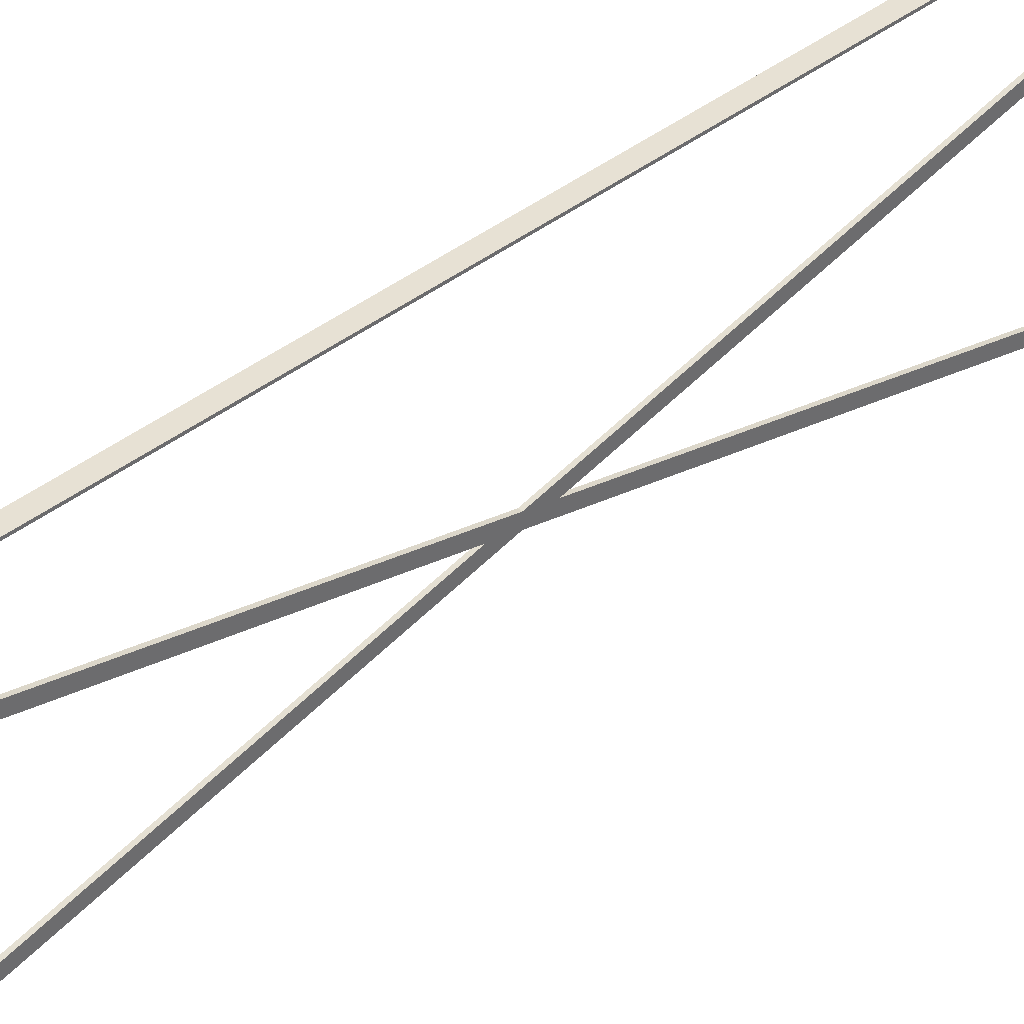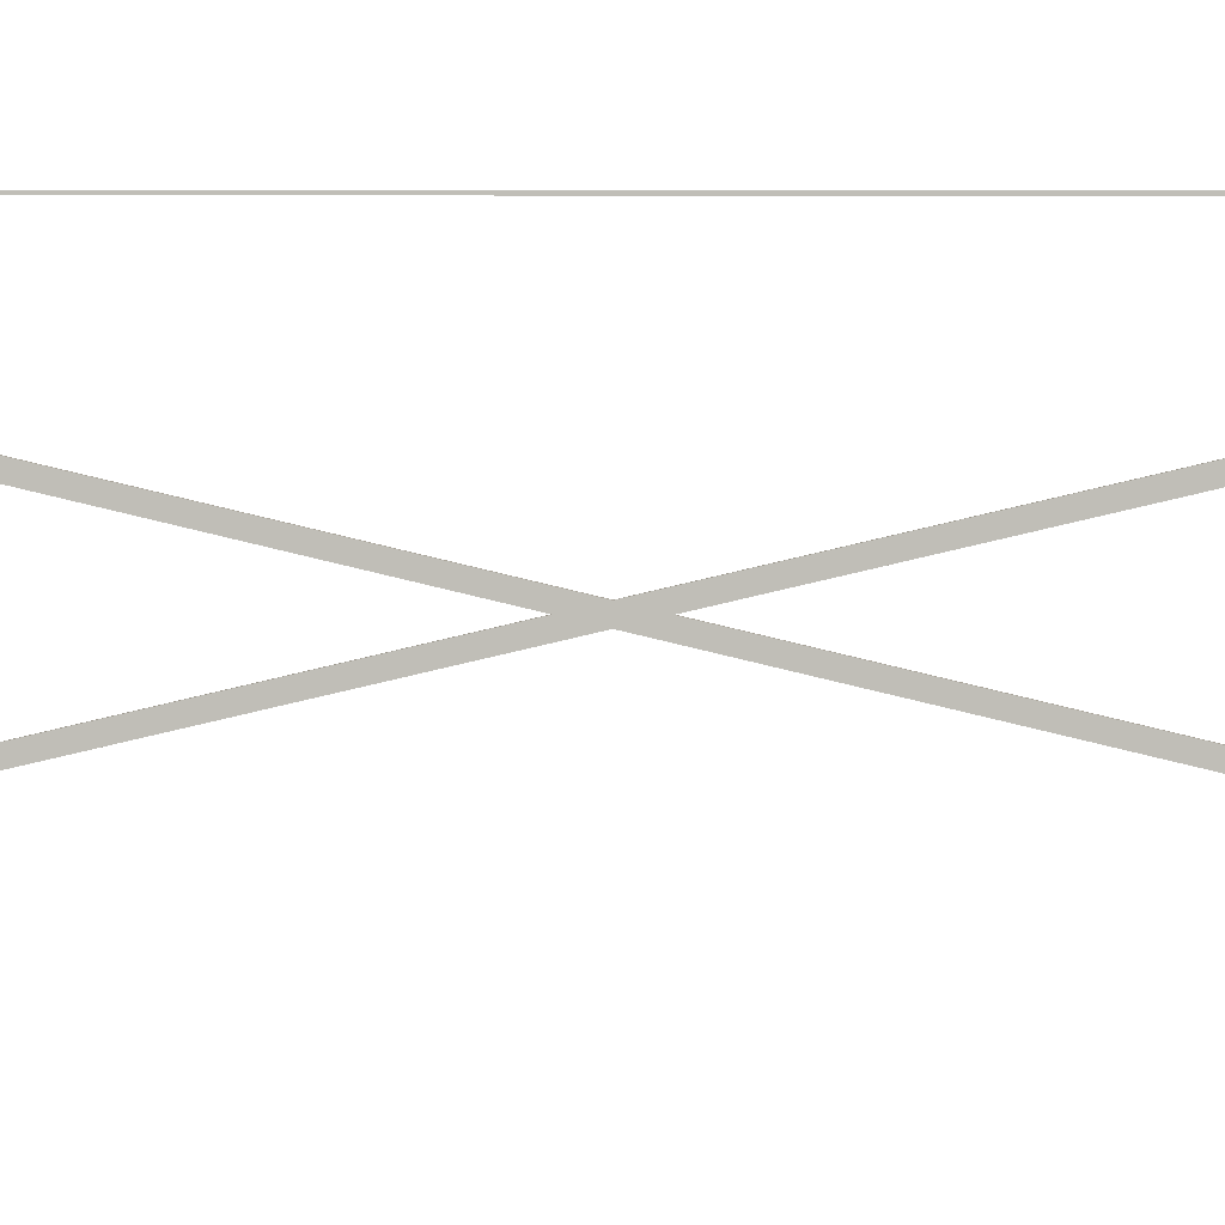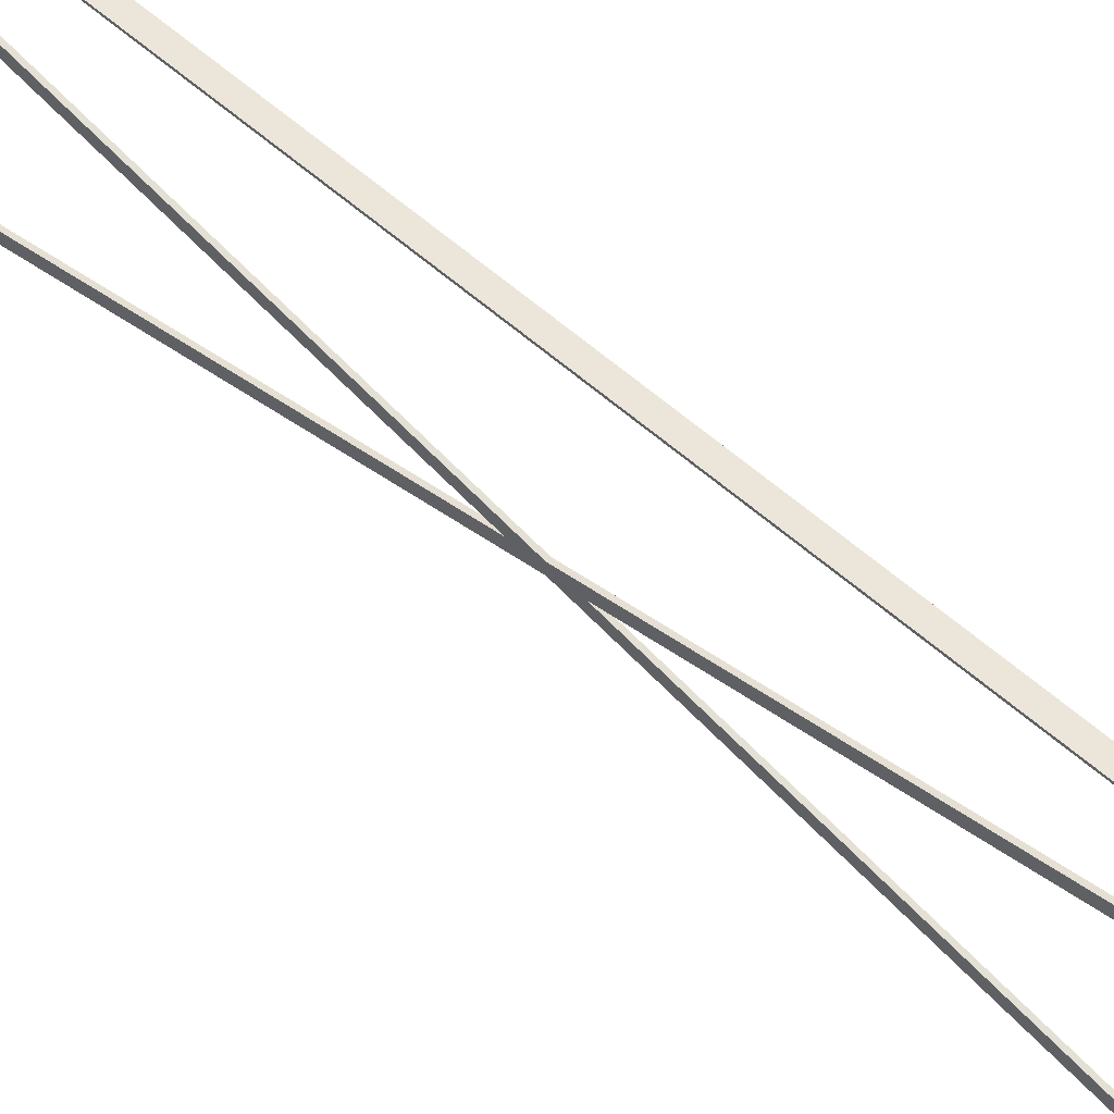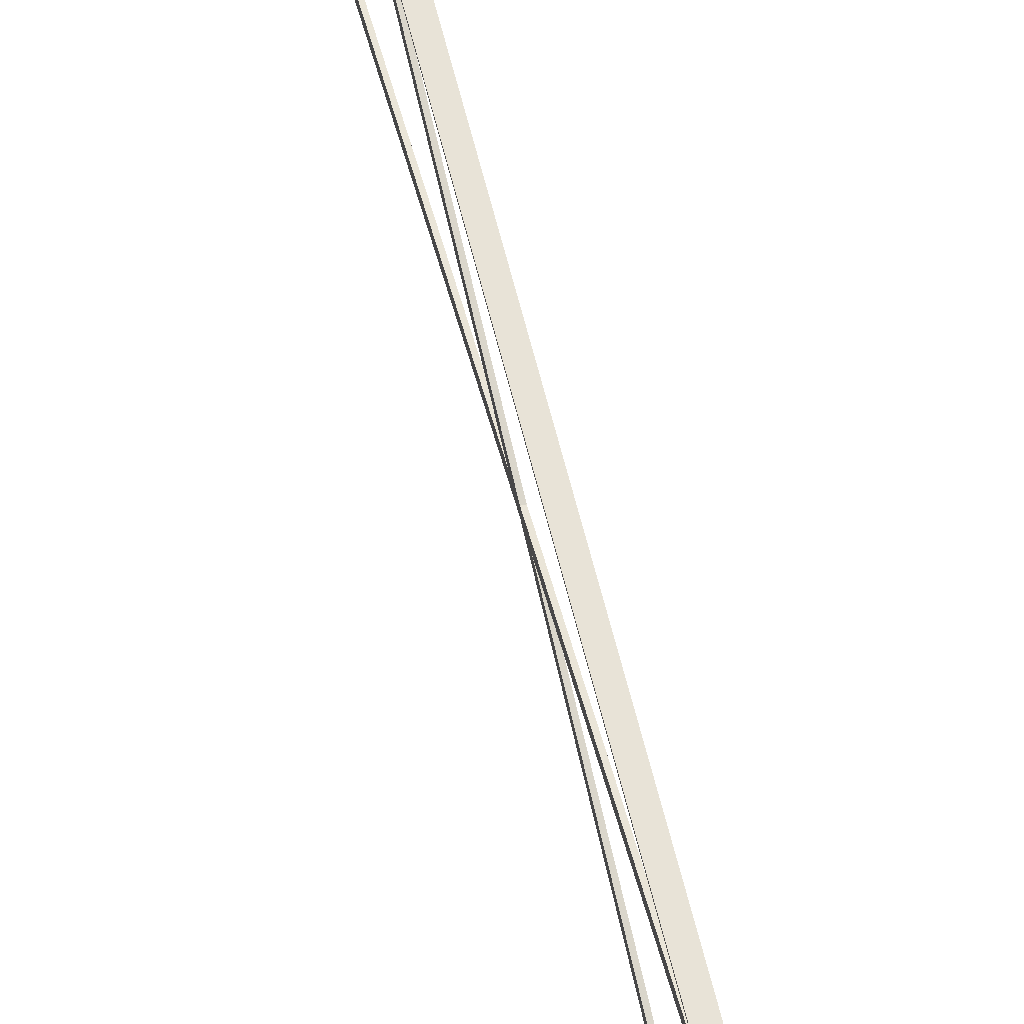
<metadata>
{"format":"obj","ext":"obj","renderer":"f3d","projection":"perspective","resolution":1024,"background":"white","views":[{"elev":39.4,"azim":46.1,"up":"+Y"},{"elev":3.7,"azim":-87.7,"up":"+Y"},{"elev":57.4,"azim":132.6,"up":"+Y"},{"elev":61.6,"azim":-13.7,"up":"+Y"}]}
</metadata>
<code>
v 89 31.5 -64
v 89 31.5 64
v 89 31.7 64
v 89 31.7 -64
v 89 31.7 64
v 90.3 31.7 64
v 90.3 31.7 -64
v 89 31.7 -64
v 90 31.5 -61.81
v 90.3 31.5 -61.81
v 90.3 31.5 61.81
v 90 31.5 61.81
v 90 31.5 64
v 89 31.5 64
v 89 31.5 -64
v 90 31.5 -64
v 90 17.01 -1.421e-14
v 90 31.5 61.81
v 90.3 31.5 61.81
v 90.3 17.01 -1.421e-14
v 90 31.5 -61.81
v 90 17.01 -1.421e-14
v 90.3 17.01 -1.421e-14
v 90.3 31.5 -61.81
v 90 30.99 -64
v 90 31.5 -64
v 89 31.5 -64
v 89 31.7 -64
v 90.3 31.7 -64
v 90.3 30.99 -64
v 90 16.5 -2.191
v 90 30.99 -64
v 90.3 30.99 -64
v 90.3 16.5 -2.191
v 90 2.014 -64
v 90 16.5 -2.191
v 90.3 16.5 -2.191
v 90.3 2.014 -64
v 90 1.5 -64
v 90 2.014 -64
v 90.3 2.014 -64
v 90.3 1.5 -64
v 90 1.5 -61.81
v 90 1.5 -64
v 90.3 1.5 -64
v 90.3 1.5 -61.81
v 90 15.99 0
v 90 1.5 -61.81
v 90.3 1.5 -61.81
v 90.3 15.99 0
v 90 1.5 61.81
v 90 15.99 0
v 90.3 15.99 0
v 90.3 1.5 61.81
v 90 1.5 64
v 90 1.5 61.81
v 90.3 1.5 61.81
v 90.3 1.5 64
v 90 2.014 64
v 90 1.5 64
v 90.3 1.5 64
v 90.3 2.014 64
v 90 16.5 2.191
v 90 2.014 64
v 90.3 2.014 64
v 90.3 16.5 2.191
v 90 30.99 64
v 90 16.5 2.191
v 90.3 16.5 2.191
v 90.3 30.99 64
v 90 31.5 64
v 90 30.99 64
v 90.3 30.99 64
v 90.3 31.7 64
v 89 31.7 64
v 89 31.5 64
v 90.3 31.5 -61.81
v 90.3 17.01 -1.421e-14
v 90.3 31.5 61.81
v 90.3 30.99 -64
v 90.3 31.7 -64
v 90.3 31.7 64
v 90.3 30.99 64
v 90.3 16.5 2.191
v 90.3 2.014 64
v 90.3 1.5 64
v 90.3 1.5 61.81
v 90.3 15.99 0
v 90.3 1.5 -61.81
v 90.3 1.5 -64
v 90.3 2.014 -64
v 90.3 16.5 -2.191
v 90 31.5 64
v 90 31.5 61.81
v 90 17.01 -1.421e-14
v 90 31.5 -61.81
v 90 31.5 -64
v 90 30.99 -64
v 90 16.5 -2.191
v 90 2.014 -64
v 90 1.5 -64
v 90 1.5 -61.81
v 90 15.99 0
v 90 1.5 61.81
v 90 1.5 64
v 90 2.014 64
v 90 16.5 2.191
v 90 30.99 64
g 4b9ee348-e32b-11ea-8624-54bf646e7e1f
f 1 2 4
f 4 2 3
g 4ba12d26-e32b-11ea-9fa2-54bf646e7e1f
f 6 7 5
f 5 7 8
g 4ba34ff0-e32b-11ea-af2d-54bf646e7e1f
f 10 12 9
f 9 12 15
f 9 15 16
f 10 11 12
f 13 14 12
f 12 14 15
g 4b13eb10-e32b-11ea-a465-54bf646e7e1f
f 17 18 20
f 20 18 19
g 4b154a7a-e32b-11ea-8f41-54bf646e7e1f
f 21 22 24
f 24 22 23
g 4b17bb6e-e32b-11ea-ba8c-54bf646e7e1f
f 25 26 30
f 30 26 29
f 29 26 28
f 28 26 27
g 4b18f3c2-e32b-11ea-8eb5-54bf646e7e1f
f 31 32 34
f 34 32 33
g 4b1c75fa-e32b-11ea-8010-54bf646e7e1f
f 35 36 38
f 38 36 37
g 4b1dd570-e32b-11ea-bd28-54bf646e7e1f
f 39 40 42
f 42 40 41
g 4b201f40-e32b-11ea-a924-54bf646e7e1f
f 43 44 46
f 46 44 45
g 4b21a5ca-e32b-11ea-a3fc-54bf646e7e1f
f 47 48 50
f 50 48 49
g 4b230546-e32b-11ea-89f8-54bf646e7e1f
f 51 52 54
f 54 52 53
g 4b243da4-e32b-11ea-9116-54bf646e7e1f
f 55 56 58
f 58 56 57
g 4b259d34-e32b-11ea-934f-54bf646e7e1f
f 59 60 62
f 62 60 61
g 4b2723c8-e32b-11ea-9854-54bf646e7e1f
f 63 64 66
f 66 64 65
g 4b285c1e-e32b-11ea-abbb-54bf646e7e1f
f 67 68 70
f 70 68 69
g 4b299492-e32b-11ea-9a88-54bf646e7e1f
f 72 73 71
f 71 73 74
f 71 74 75
f 75 76 71
g 4b2c2c78-e32b-11ea-ae07-54bf646e7e1f
f 78 92 77
f 77 92 80
f 77 80 81
f 79 84 78
f 78 84 88
f 78 88 92
f 92 88 89
f 92 89 91
f 91 89 90
f 77 82 79
f 79 82 83
f 79 83 84
f 81 82 77
f 88 84 87
f 87 84 85
f 87 85 86
g 4b2db2ba-e32b-11ea-8bf4-54bf646e7e1f
f 93 94 108
f 108 94 95
f 108 95 107
f 107 95 99
f 107 99 103
f 103 99 100
f 103 100 102
f 102 100 101
f 99 95 98
f 98 95 96
f 98 96 97
f 107 103 106
f 106 103 104
f 106 104 105

</code>
